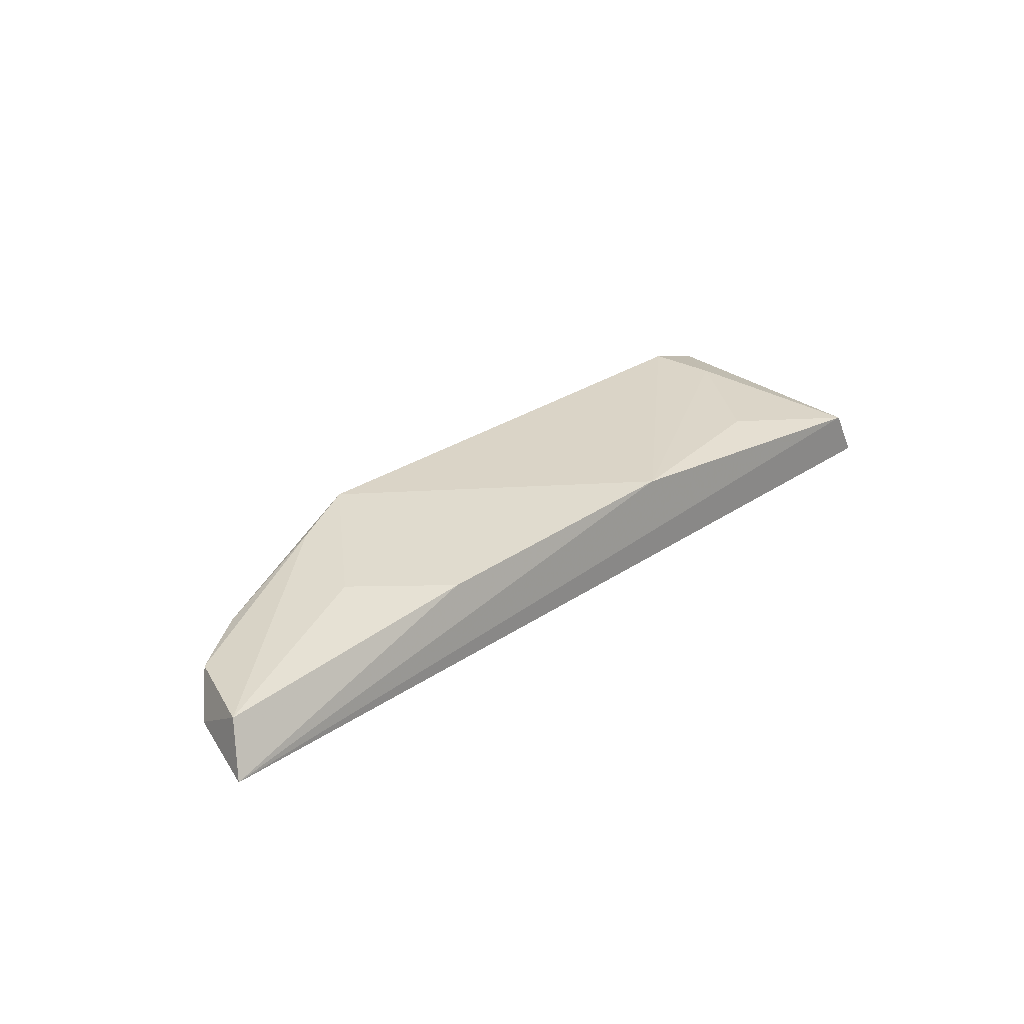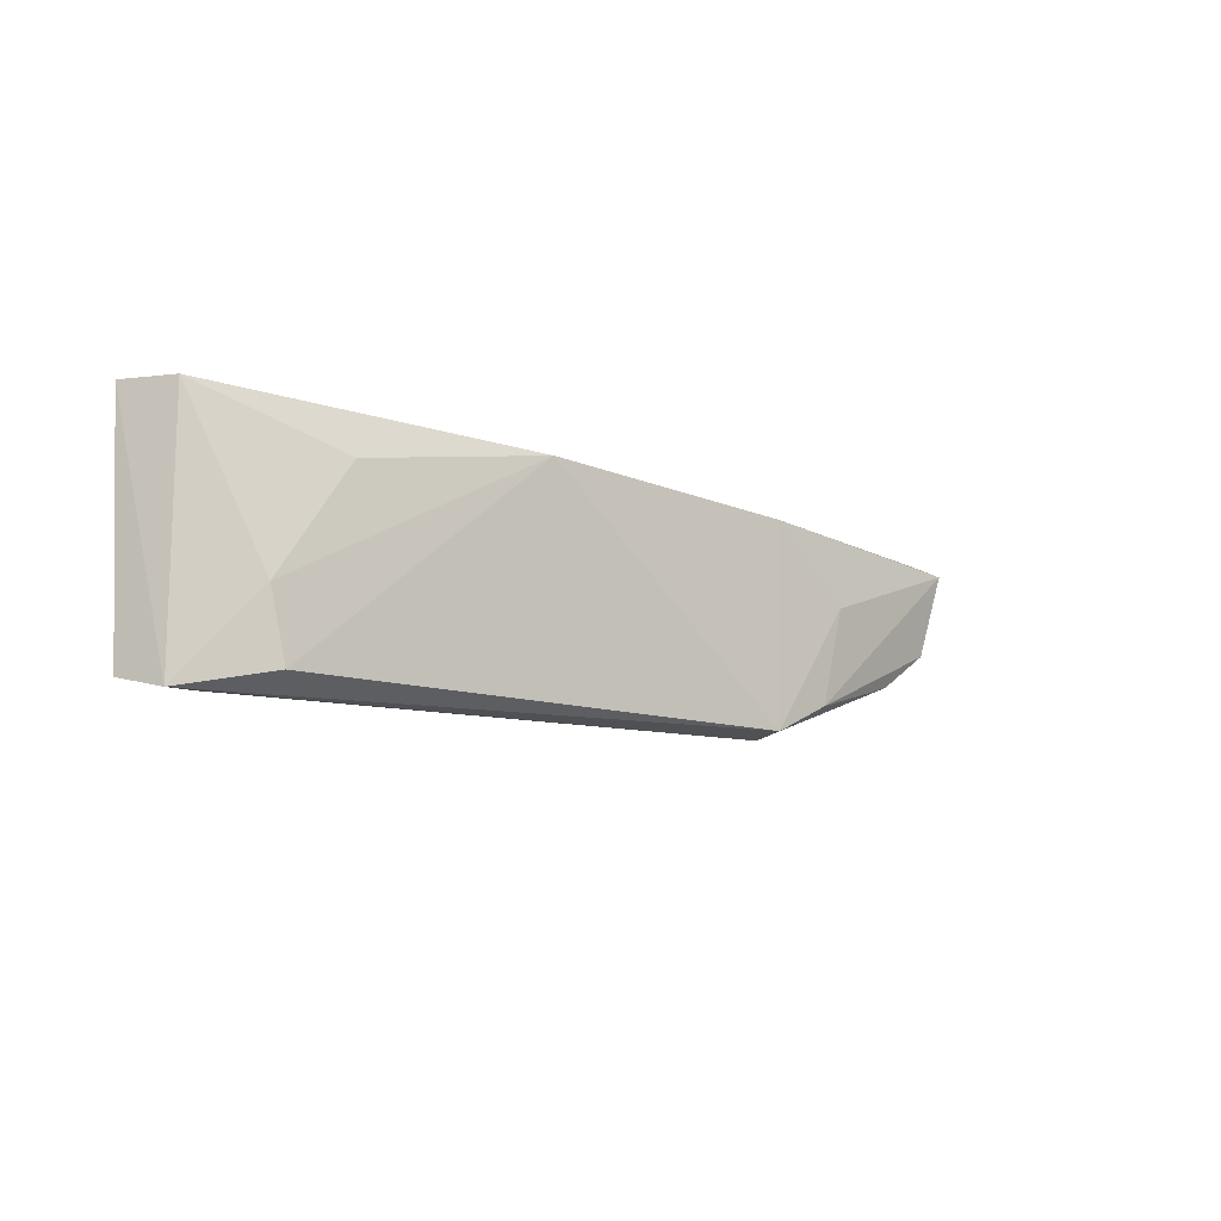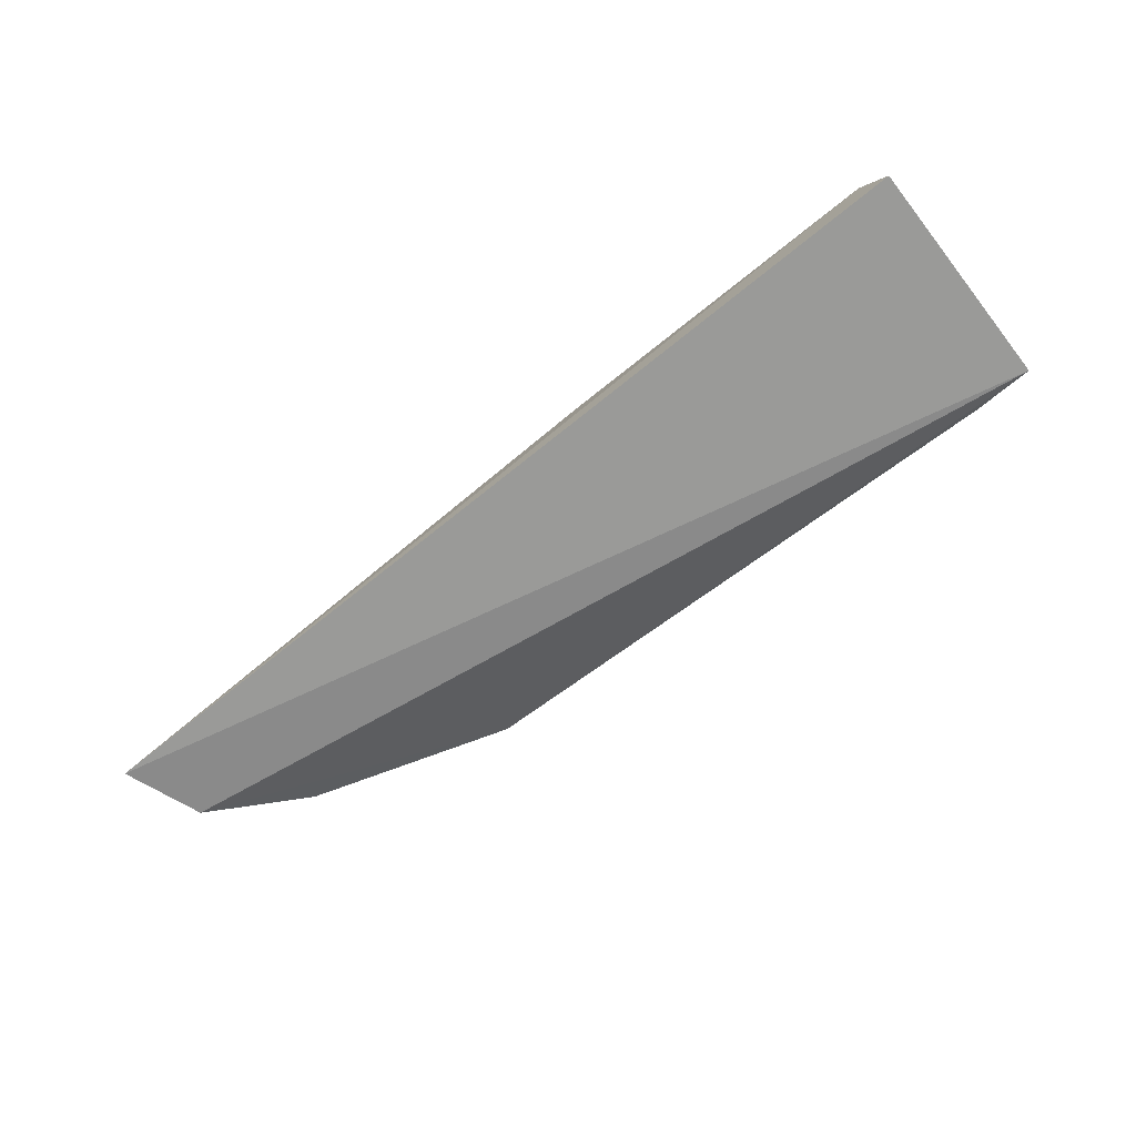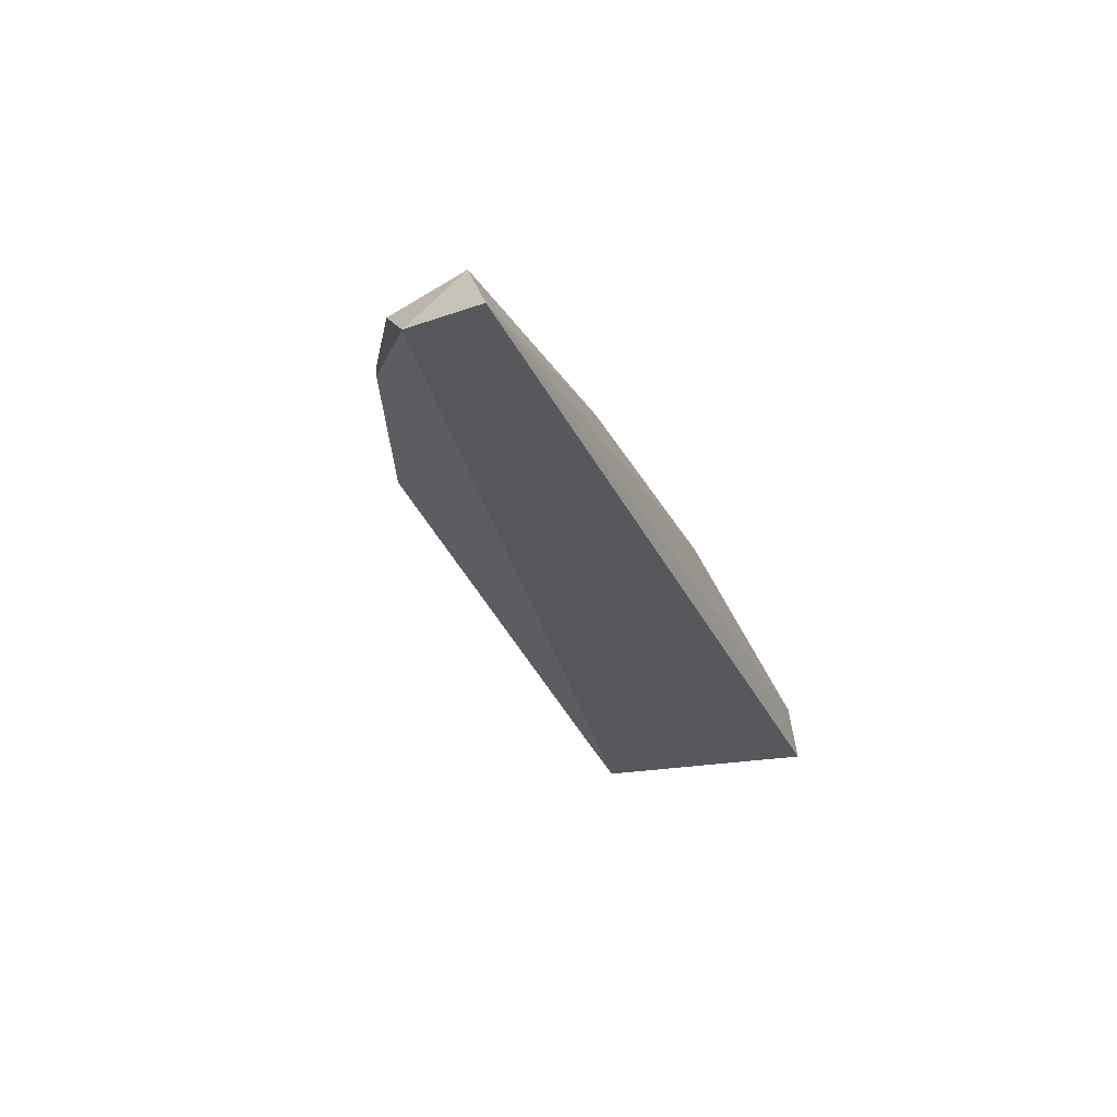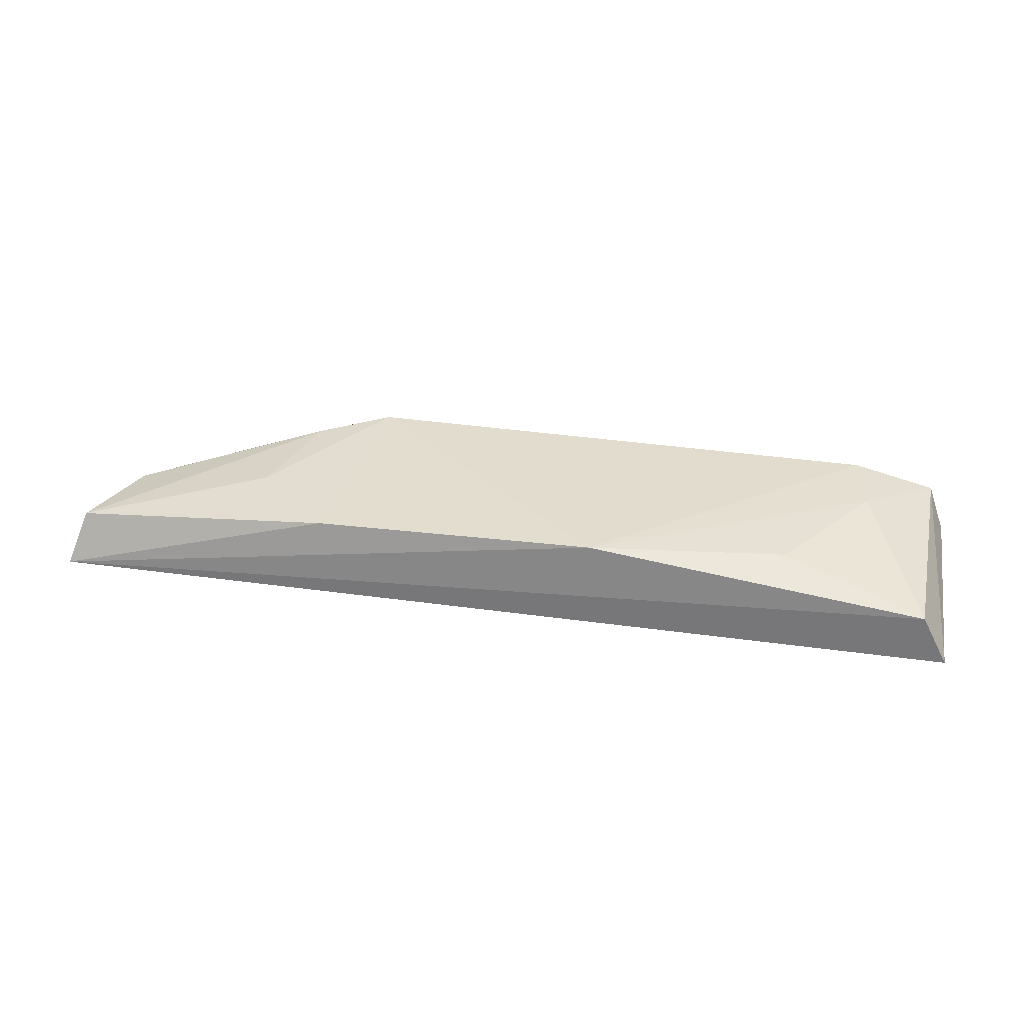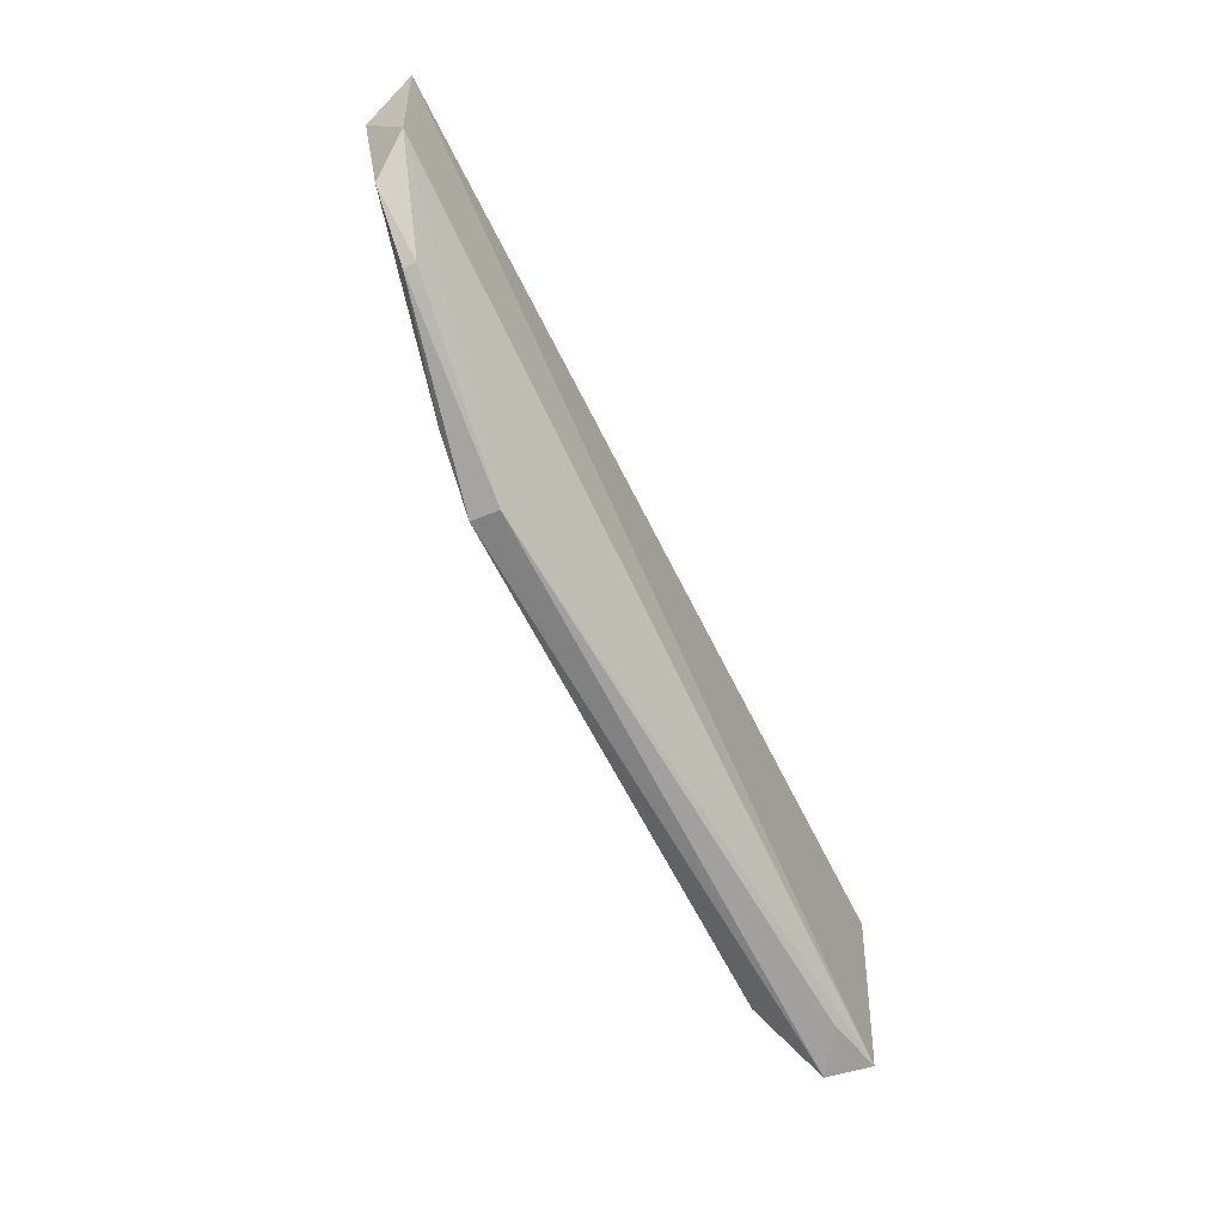
<metadata>
{"format":"obj","ext":"obj","renderer":"f3d","projection":"perspective","resolution":1024,"background":"white","views":[{"elev":28.5,"azim":135.1,"up":"+Z"},{"elev":-12.4,"azim":-42.4,"up":"+Y"},{"elev":-71.2,"azim":-140.7,"up":"+Z"},{"elev":-29.5,"azim":111.5,"up":"+Z"},{"elev":33.0,"azim":-168.3,"up":"+Z"},{"elev":-65.2,"azim":116.7,"up":"+Y"}]}
</metadata>
<code>
v -0.05754 -0.02602 0.007717
v -0.05687 -0.02504 0.00559
v -0.08087 -0.02558 0.009317
v -0.09625 -0.02535 0.005706
v -0.09606 -0.03504 0.006212
v -0.09516 -0.02541 0.007783
v -0.06883 -0.0257 0.008882
v -0.06973 -0.03449 0.008354
v -0.09184 -0.0347 0.009344
v -0.09535 -0.03551 0.008048
v -0.05783 -0.02851 0.006129
v -0.06971 -0.03426 0.009562
v -0.08913 -0.02724 0.008982
v -0.09243 -0.03194 0.009185
v -0.09357 -0.03523 0.006755
v -0.06538 -0.02876 0.008962
v -0.05889 -0.02968 0.007677
v -0.06674 -0.03291 0.009217
v -0.06154 -0.03137 0.007918
v -0.06157 -0.03137 0.00739
f 5 4 2
f 6 3 2
f 6 2 4
f 7 1 2
f 7 2 3
f 10 6 4
f 10 4 5
f 11 8 5
f 11 5 2
f 11 2 1
f 12 7 3
f 12 3 9
f 12 10 8
f 12 9 10
f 13 3 6
f 14 10 9
f 14 6 10
f 14 13 6
f 14 9 3
f 14 3 13
f 15 10 5
f 15 5 8
f 15 8 10
f 16 1 7
f 16 7 12
f 17 11 1
f 18 16 12
f 18 1 16
f 18 17 1
f 19 12 8
f 19 18 12
f 19 17 18
f 20 19 8
f 20 8 11
f 20 11 17
f 20 17 19

</code>
